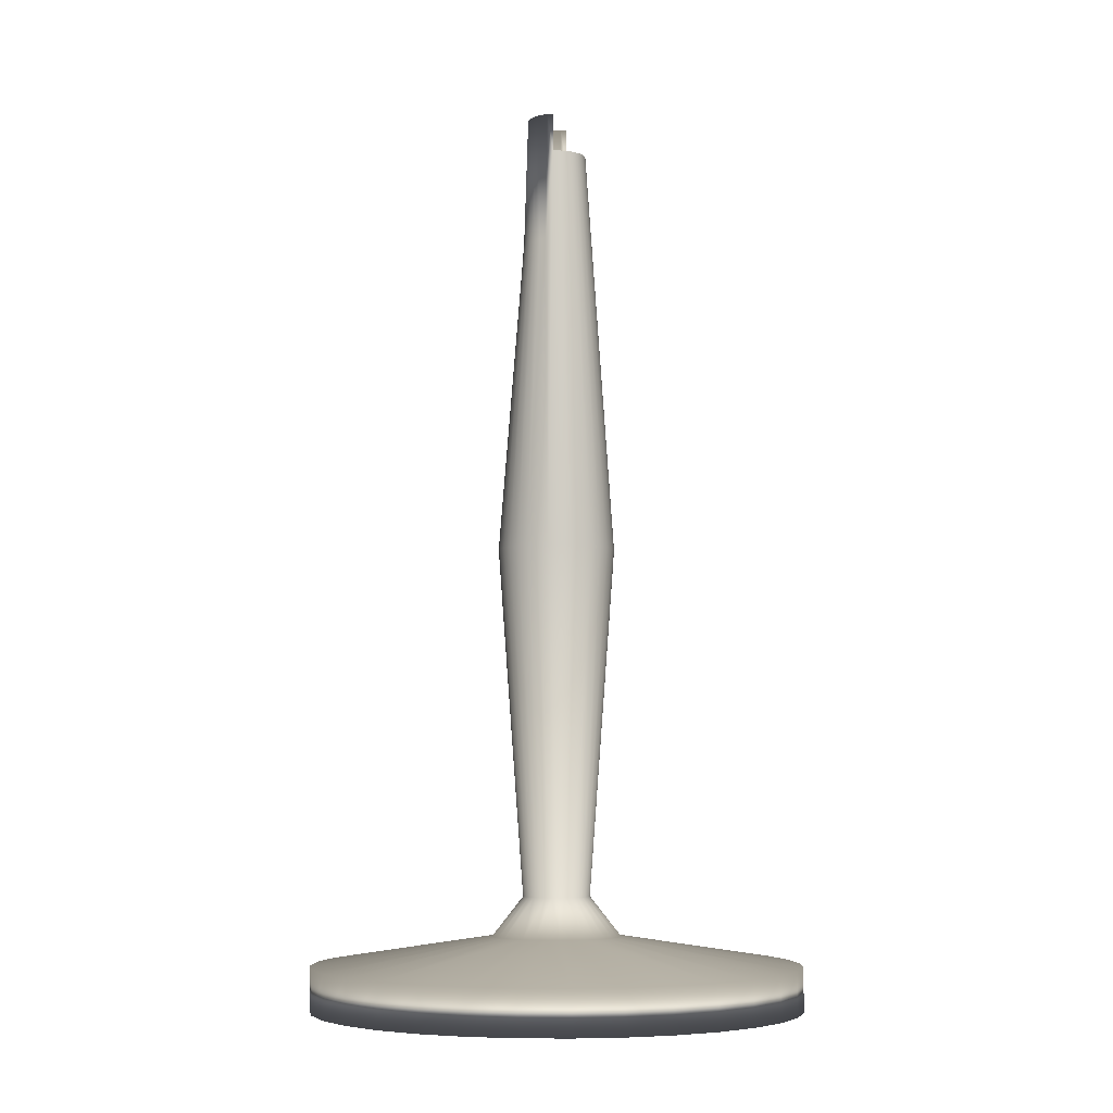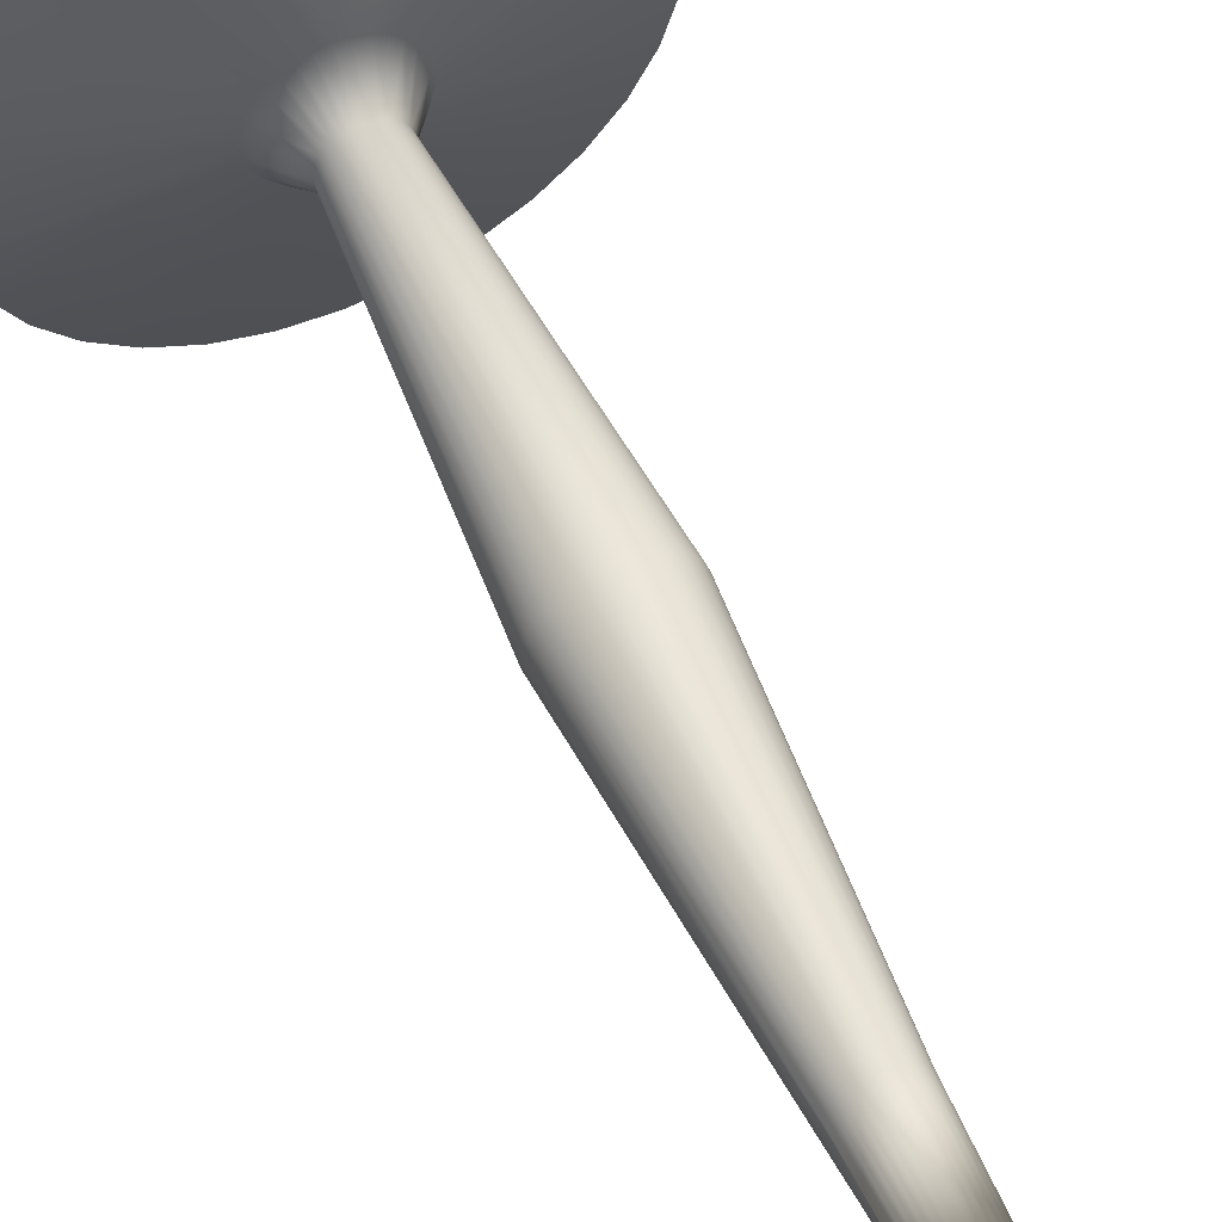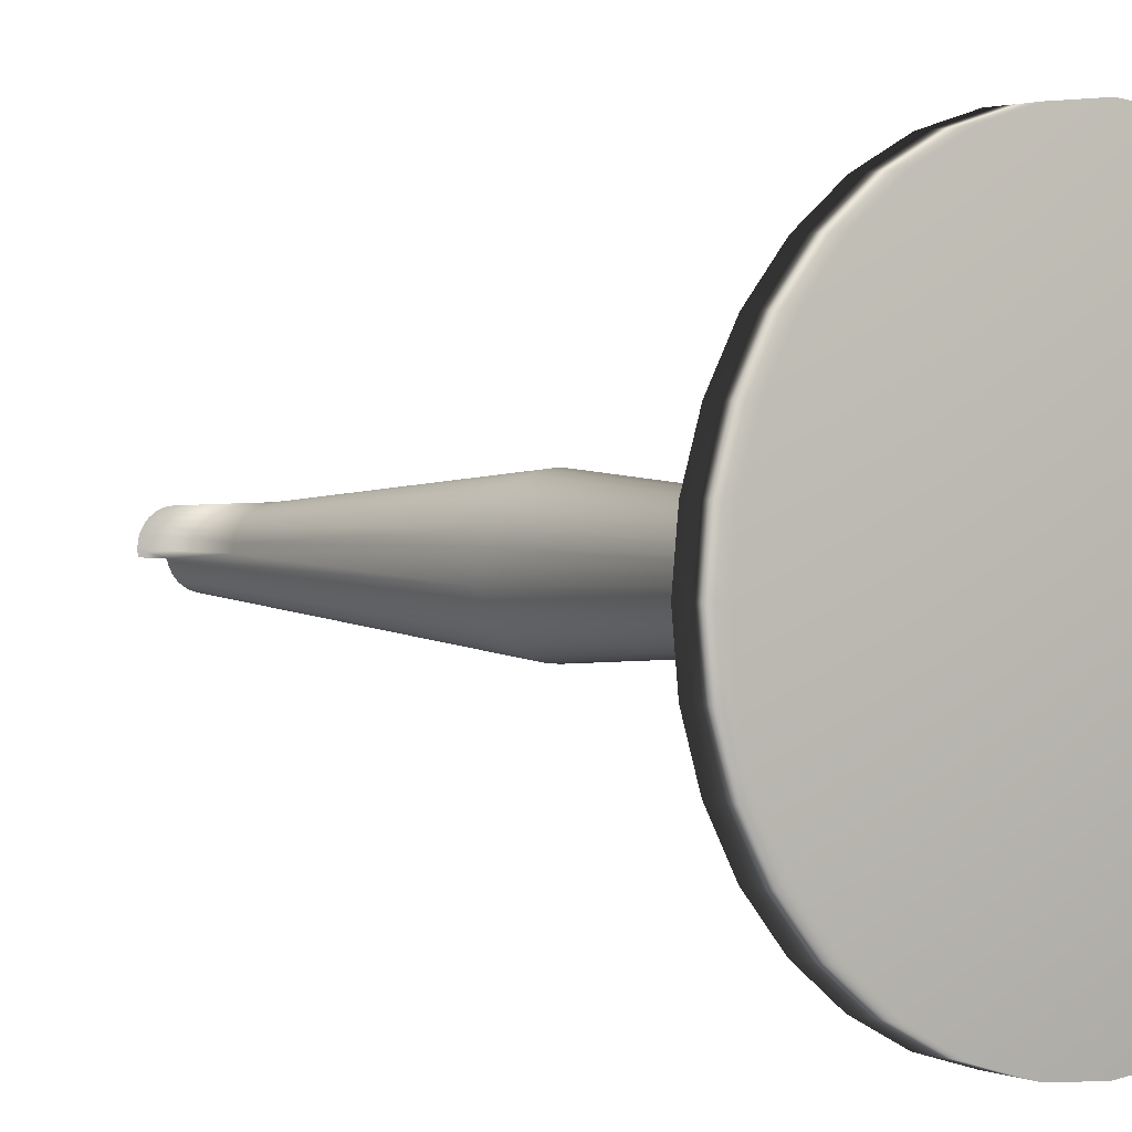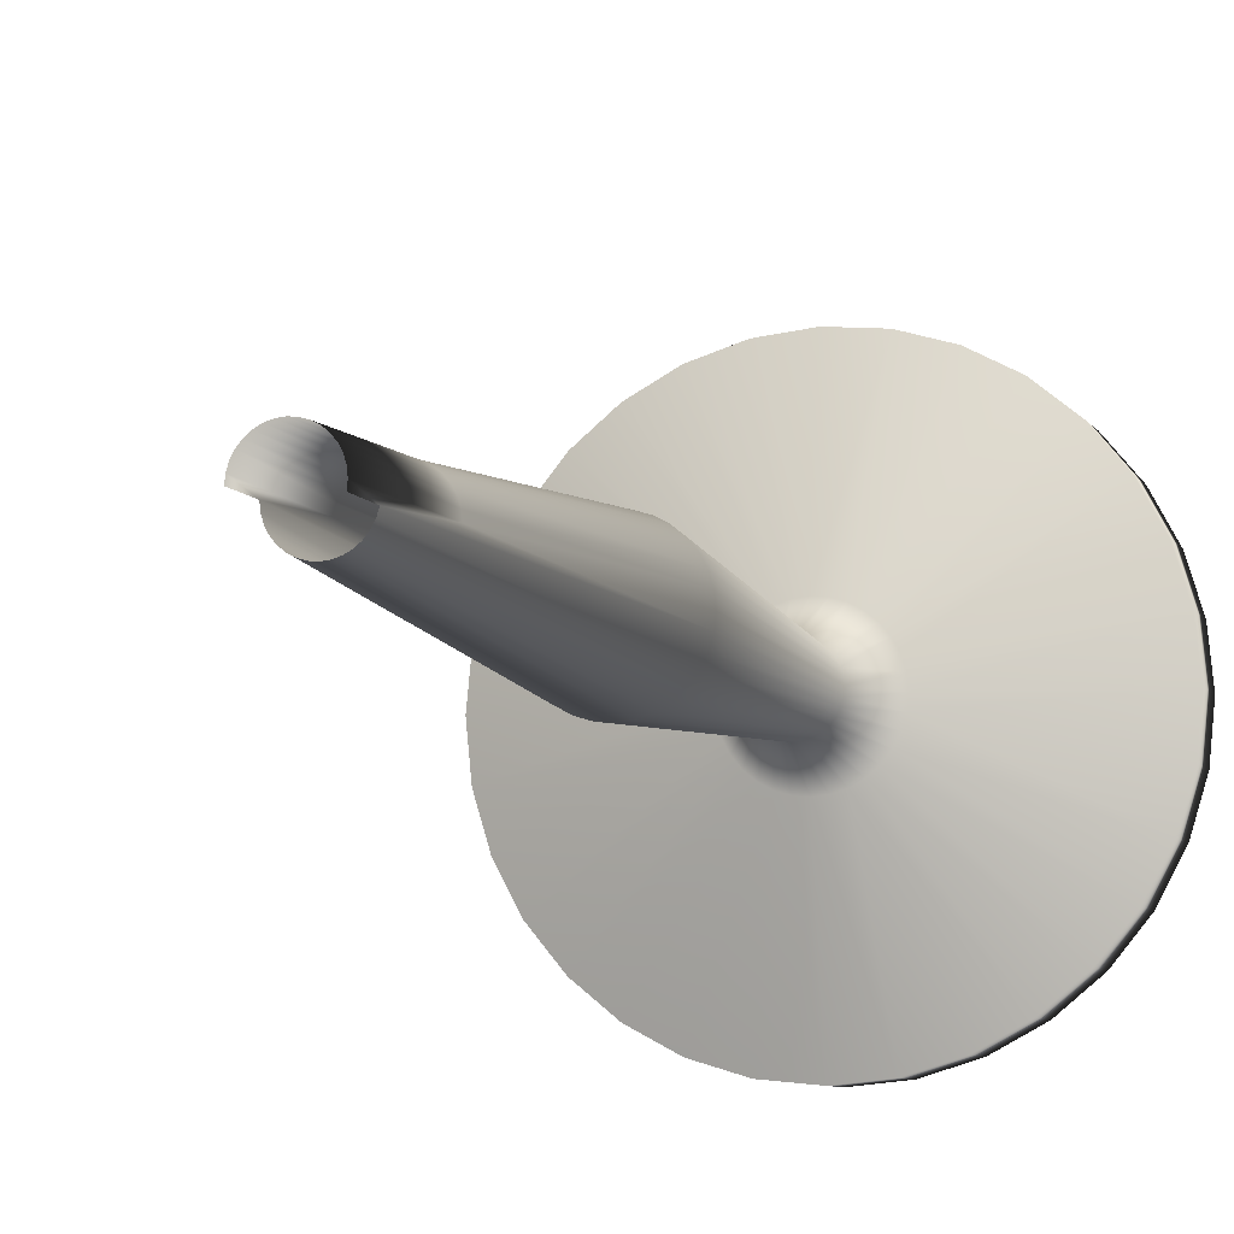
<metadata>
{"format":"obj","ext":"obj","renderer":"f3d","projection":"perspective","resolution":1024,"background":"white","views":[{"elev":-5.8,"azim":98.1,"up":"+Y"},{"elev":59.7,"azim":154.8,"up":"+Z"},{"elev":2.0,"azim":-36.8,"up":"+Z"},{"elev":-8.0,"azim":-161.2,"up":"+Z"}]}
</metadata>
<code>
o 柱体.001
v 5.172 1.369 -7.837
v 5.172 1.401 -7.756
v 5.194 1.369 -7.835
v 5.178 1.401 -7.755
v 5.214 1.369 -7.828
v 5.183 1.401 -7.754
v 5.233 1.369 -7.818
v 5.188 1.401 -7.751
v 5.25 1.369 -7.805
v 5.193 1.401 -7.747
v 5.263 1.369 -7.788
v 5.196 1.401 -7.743
v 5.274 1.369 -7.769
v 5.199 1.401 -7.738
v 5.28 1.369 -7.748
v 5.201 1.401 -7.733
v 5.282 1.369 -7.727
v 5.201 1.401 -7.727
v 5.28 1.369 -7.706
v 5.201 1.401 -7.722
v 5.274 1.369 -7.685
v 5.199 1.401 -7.716
v 5.263 1.369 -7.666
v 5.196 1.401 -7.711
v 5.25 1.369 -7.65
v 5.193 1.401 -7.707
v 5.233 1.369 -7.636
v 5.188 1.401 -7.703
v 5.214 1.369 -7.626
v 5.183 1.401 -7.701
v 5.194 1.369 -7.62
v 5.178 1.401 -7.699
v 5.172 1.369 -7.618
v 5.172 1.401 -7.698
v 5.151 1.369 -7.62
v 5.167 1.401 -7.699
v 5.131 1.369 -7.626
v 5.161 1.401 -7.701
v 5.112 1.369 -7.636
v 5.156 1.401 -7.703
v 5.095 1.369 -7.65
v 5.152 1.401 -7.707
v 5.081 1.369 -7.666
v 5.149 1.401 -7.711
v 5.071 1.369 -7.685
v 5.146 1.401 -7.716
v 5.065 1.369 -7.706
v 5.144 1.401 -7.722
v 5.063 1.369 -7.727
v 5.144 1.401 -7.727
v 5.065 1.369 -7.748
v 5.144 1.401 -7.733
v 5.071 1.369 -7.769
v 5.146 1.401 -7.738
v 5.081 1.369 -7.788
v 5.149 1.401 -7.743
v 5.095 1.369 -7.805
v 5.152 1.401 -7.747
v 5.112 1.369 -7.818
v 5.156 1.401 -7.751
v 5.131 1.369 -7.828
v 5.161 1.401 -7.754
v 5.151 1.369 -7.835
v 5.167 1.401 -7.755
v 5.194 1.388 -7.835
v 5.172 1.388 -7.837
v 5.214 1.388 -7.828
v 5.233 1.388 -7.818
v 5.25 1.388 -7.805
v 5.263 1.388 -7.788
v 5.274 1.388 -7.769
v 5.28 1.388 -7.748
v 5.282 1.388 -7.727
v 5.28 1.388 -7.706
v 5.274 1.388 -7.685
v 5.263 1.388 -7.666
v 5.25 1.388 -7.65
v 5.233 1.388 -7.636
v 5.214 1.388 -7.626
v 5.194 1.388 -7.62
v 5.172 1.388 -7.618
v 5.151 1.388 -7.62
v 5.131 1.388 -7.626
v 5.112 1.388 -7.636
v 5.095 1.388 -7.65
v 5.081 1.388 -7.666
v 5.071 1.388 -7.685
v 5.065 1.388 -7.706
v 5.063 1.388 -7.727
v 5.065 1.388 -7.748
v 5.071 1.388 -7.769
v 5.081 1.388 -7.788
v 5.095 1.388 -7.805
v 5.112 1.388 -7.818
v 5.131 1.388 -7.828
v 5.151 1.388 -7.835
v 5.175 1.419 -7.742
v 5.172 1.419 -7.742
v 5.178 1.419 -7.741
v 5.181 1.419 -7.74
v 5.183 1.419 -7.738
v 5.185 1.419 -7.735
v 5.186 1.419 -7.733
v 5.187 1.419 -7.73
v 5.187 1.419 -7.727
v 5.187 1.419 -7.724
v 5.186 1.419 -7.721
v 5.185 1.419 -7.719
v 5.183 1.419 -7.717
v 5.181 1.419 -7.715
v 5.178 1.419 -7.713
v 5.175 1.419 -7.712
v 5.172 1.419 -7.712
v 5.17 1.419 -7.712
v 5.167 1.419 -7.713
v 5.164 1.419 -7.715
v 5.162 1.419 -7.717
v 5.16 1.419 -7.719
v 5.159 1.419 -7.721
v 5.158 1.419 -7.724
v 5.157 1.419 -7.727
v 5.158 1.419 -7.73
v 5.159 1.419 -7.733
v 5.16 1.419 -7.735
v 5.162 1.419 -7.738
v 5.164 1.419 -7.74
v 5.167 1.419 -7.741
v 5.17 1.419 -7.742
v 5.175 1.757 -7.74
v 5.172 1.757 -7.741
v 5.178 1.757 -7.74
v 5.18 1.757 -7.738
v 5.182 1.757 -7.737
v 5.183 1.757 -7.735
v 5.185 1.757 -7.732
v 5.185 1.757 -7.73
v 5.186 1.757 -7.727
v 5.187 1.716 -7.724
v 5.186 1.716 -7.721
v 5.185 1.716 -7.719
v 5.183 1.716 -7.717
v 5.181 1.716 -7.715
v 5.178 1.716 -7.713
v 5.175 1.716 -7.712
v 5.172 1.716 -7.712
v 5.17 1.716 -7.712
v 5.167 1.716 -7.713
v 5.164 1.716 -7.715
v 5.162 1.716 -7.717
v 5.16 1.716 -7.719
v 5.159 1.716 -7.721
v 5.158 1.716 -7.724
v 5.157 1.716 -7.727
v 5.159 1.757 -7.73
v 5.16 1.757 -7.732
v 5.161 1.757 -7.735
v 5.163 1.757 -7.737
v 5.165 1.757 -7.738
v 5.167 1.757 -7.74
v 5.17 1.757 -7.74
v 5.191 1.574 -7.709
v 5.187 1.574 -7.705
v 5.148 1.574 -7.737
v 5.151 1.574 -7.742
v 5.182 1.574 -7.703
v 5.172 1.574 -7.753
v 5.178 1.574 -7.753
v 5.154 1.574 -7.746
v 5.178 1.574 -7.701
v 5.182 1.574 -7.751
v 5.158 1.574 -7.749
v 5.172 1.574 -7.701
v 5.187 1.574 -7.749
v 5.162 1.574 -7.751
v 5.167 1.574 -7.701
v 5.191 1.574 -7.746
v 5.167 1.574 -7.753
v 5.162 1.574 -7.703
v 5.194 1.574 -7.742
v 5.158 1.574 -7.705
v 5.197 1.574 -7.737
v 5.154 1.574 -7.709
v 5.198 1.574 -7.732
v 5.151 1.574 -7.713
v 5.199 1.574 -7.727
v 5.148 1.574 -7.717
v 5.198 1.574 -7.722
v 5.147 1.574 -7.722
v 5.197 1.574 -7.717
v 5.146 1.574 -7.727
v 5.194 1.574 -7.713
v 5.147 1.574 -7.732
v 5.175 1.774 -7.74
v 5.172 1.774 -7.741
v 5.178 1.774 -7.74
v 5.18 1.774 -7.738
v 5.182 1.774 -7.737
v 5.183 1.774 -7.735
v 5.185 1.774 -7.732
v 5.185 1.774 -7.73
v 5.186 1.774 -7.727
v 5.185 1.774 -7.725
v 5.185 1.774 -7.722
v 5.183 1.774 -7.72
v 5.182 1.774 -7.718
v 5.18 1.774 -7.716
v 5.178 1.774 -7.715
v 5.175 1.774 -7.714
v 5.172 1.774 -7.714
v 5.17 1.774 -7.714
v 5.167 1.774 -7.715
v 5.165 1.774 -7.716
v 5.163 1.774 -7.718
v 5.161 1.774 -7.72
v 5.16 1.774 -7.722
v 5.159 1.774 -7.725
v 5.159 1.774 -7.727
v 5.159 1.774 -7.73
v 5.16 1.774 -7.732
v 5.161 1.774 -7.735
v 5.163 1.774 -7.737
v 5.165 1.774 -7.738
v 5.167 1.774 -7.74
v 5.17 1.774 -7.74
v 5.204 1.777 -7.885
v 5.172 1.777 -7.888
v 5.234 1.777 -7.876
v 5.262 1.777 -7.861
v 5.286 1.777 -7.841
v 5.306 1.777 -7.817
v 5.321 1.777 -7.789
v 5.33 1.777 -7.759
v 5.333 1.777 -7.727
v 5.33 1.777 -7.696
v 5.321 1.777 -7.666
v 5.306 1.777 -7.638
v 5.286 1.777 -7.614
v 5.262 1.777 -7.594
v 5.234 1.777 -7.579
v 5.204 1.777 -7.57
v 5.172 1.777 -7.567
v 5.141 1.777 -7.57
v 5.111 1.777 -7.579
v 5.083 1.777 -7.594
v 5.059 1.777 -7.614
v 5.039 1.777 -7.638
v 5.024 1.777 -7.666
v 5.015 1.777 -7.696
v 5.012 1.777 -7.727
v 5.015 1.777 -7.759
v 5.024 1.777 -7.789
v 5.039 1.777 -7.817
v 5.059 1.777 -7.841
v 5.083 1.777 -7.861
v 5.111 1.777 -7.876
v 5.141 1.777 -7.885
v 5.206 1.616 -7.895
v 5.172 1.616 -7.898
v 5.238 1.616 -7.885
v 5.267 1.616 -7.869
v 5.293 1.616 -7.848
v 5.314 1.616 -7.822
v 5.33 1.616 -7.792
v 5.34 1.616 -7.76
v 5.343 1.616 -7.727
v 5.34 1.616 -7.694
v 5.33 1.616 -7.662
v 5.314 1.616 -7.632
v 5.293 1.616 -7.606
v 5.267 1.616 -7.585
v 5.238 1.616 -7.569
v 5.206 1.616 -7.56
v 5.172 1.616 -7.556
v 5.139 1.616 -7.56
v 5.107 1.616 -7.569
v 5.078 1.616 -7.585
v 5.052 1.616 -7.606
v 5.03 1.616 -7.632
v 5.015 1.616 -7.662
v 5.005 1.616 -7.694
v 5.002 1.616 -7.727
v 5.005 1.616 -7.76
v 5.015 1.616 -7.792
v 5.03 1.616 -7.822
v 5.052 1.616 -7.848
v 5.078 1.616 -7.869
v 5.107 1.616 -7.885
v 5.139 1.616 -7.895
v 5.208 1.616 -7.905
v 5.172 1.616 -7.909
v 5.242 1.616 -7.895
v 5.273 1.616 -7.878
v 5.301 1.616 -7.855
v 5.323 1.616 -7.828
v 5.34 1.616 -7.797
v 5.35 1.616 -7.763
v 5.354 1.616 -7.727
v 5.35 1.616 -7.692
v 5.34 1.616 -7.658
v 5.323 1.616 -7.626
v 5.301 1.616 -7.599
v 5.273 1.616 -7.576
v 5.242 1.616 -7.559
v 5.208 1.616 -7.549
v 5.172 1.616 -7.546
v 5.137 1.616 -7.549
v 5.103 1.616 -7.559
v 5.072 1.616 -7.576
v 5.044 1.616 -7.599
v 5.022 1.616 -7.626
v 5.005 1.616 -7.658
v 4.994 1.616 -7.692
v 4.991 1.616 -7.727
v 4.994 1.616 -7.763
v 5.005 1.616 -7.797
v 5.022 1.616 -7.828
v 5.044 1.616 -7.855
v 5.072 1.616 -7.878
v 5.103 1.616 -7.895
v 5.137 1.616 -7.905
v 5.202 1.767 -7.876
v 5.172 1.767 -7.878
v 5.23 1.767 -7.867
v 5.256 1.767 -7.853
v 5.279 1.767 -7.834
v 5.298 1.767 -7.811
v 5.312 1.767 -7.785
v 5.321 1.767 -7.757
v 5.324 1.767 -7.727
v 5.321 1.767 -7.698
v 5.312 1.767 -7.669
v 5.298 1.767 -7.643
v 5.279 1.767 -7.62
v 5.256 1.767 -7.602
v 5.23 1.767 -7.588
v 5.202 1.767 -7.579
v 5.172 1.767 -7.576
v 5.143 1.767 -7.579
v 5.115 1.767 -7.588
v 5.088 1.767 -7.602
v 5.066 1.767 -7.62
v 5.047 1.767 -7.643
v 5.033 1.767 -7.669
v 5.024 1.767 -7.698
v 5.021 1.767 -7.727
v 5.024 1.767 -7.757
v 5.033 1.767 -7.785
v 5.047 1.767 -7.811
v 5.066 1.767 -7.834
v 5.088 1.767 -7.853
v 5.115 1.767 -7.867
v 5.143 1.767 -7.876
f 66 3 1
f 65 5 3
f 67 7 5
f 68 9 7
f 69 11 9
f 70 13 11
f 71 15 13
f 72 17 15
f 73 19 17
f 74 21 19
f 75 23 21
f 76 25 23
f 77 27 25
f 78 29 27
f 79 31 29
f 80 33 31
f 81 35 33
f 82 37 35
f 83 39 37
f 84 41 39
f 85 43 41
f 86 45 43
f 87 47 45
f 88 49 47
f 89 51 49
f 90 53 51
f 91 55 53
f 92 57 55
f 93 59 57
f 94 61 59
f 22 106 107
f 95 63 61
f 96 1 63
f 31 47 63
f 4 66 2
f 6 65 4
f 6 68 67
f 8 69 68
f 12 69 10
f 14 70 12
f 14 72 71
f 18 72 16
f 18 74 73
f 22 74 20
f 22 76 75
f 26 76 24
f 28 77 26
f 30 78 28
f 32 79 30
f 34 80 32
f 34 82 81
f 38 82 36
f 40 83 38
f 42 84 40
f 44 85 42
f 46 86 44
f 46 88 87
f 50 88 48
f 52 89 50
f 52 91 90
f 56 91 54
f 58 92 56
f 60 93 58
f 62 94 60
f 62 96 95
f 2 96 64
f 161 142 162
f 48 121 50
f 22 108 24
f 50 122 52
f 26 108 109
f 52 123 54
f 28 109 110
f 54 124 56
f 30 110 111
f 2 97 4
f 56 125 58
f 32 111 112
f 4 99 6
f 58 126 60
f 34 112 113
f 6 100 8
f 60 127 62
f 36 113 114
f 8 101 10
f 62 128 64
f 38 114 115
f 10 102 12
f 64 98 2
f 38 116 40
f 12 103 14
f 42 116 117
f 16 103 104
f 42 118 44
f 16 105 18
f 44 119 46
f 20 105 106
f 48 119 120
f 147 210 211
f 164 155 156
f 162 143 165
f 166 129 167
f 168 156 157
f 169 143 144
f 167 131 170
f 168 158 171
f 172 144 145
f 170 132 173
f 174 158 159
f 172 146 175
f 173 133 176
f 177 159 160
f 175 147 178
f 176 134 179
f 166 160 130
f 180 147 148
f 179 135 181
f 180 149 182
f 181 136 183
f 182 150 184
f 183 137 185
f 186 150 151
f 185 138 187
f 186 152 188
f 189 138 139
f 188 153 190
f 189 140 191
f 192 153 154
f 191 141 161
f 163 154 155
f 122 163 123
f 108 161 109
f 121 192 122
f 107 191 108
f 120 190 121
f 106 189 107
f 119 188 120
f 105 187 106
f 118 186 119
f 104 185 105
f 117 184 118
f 103 183 104
f 116 182 117
f 102 181 103
f 115 180 116
f 128 166 98
f 102 176 179
f 114 178 115
f 127 177 128
f 100 176 101
f 113 175 114
f 126 174 127
f 99 173 100
f 112 172 113
f 125 171 126
f 97 170 99
f 111 169 112
f 124 168 125
f 98 167 97
f 110 165 111
f 123 164 124
f 109 162 110
f 148 211 212
f 149 212 213
f 150 213 214
f 151 214 215
f 137 202 138
f 152 215 216
f 138 203 139
f 153 216 217
f 139 204 140
f 154 217 218
f 140 205 141
f 141 206 142
f 142 207 143
f 143 208 144
f 144 209 145
f 145 210 146
f 66 65 3
f 65 67 5
f 67 68 7
f 68 69 9
f 69 70 11
f 70 71 13
f 71 72 15
f 72 73 17
f 73 74 19
f 74 75 21
f 75 76 23
f 76 77 25
f 77 78 27
f 78 79 29
f 79 80 31
f 80 81 33
f 81 82 35
f 82 83 37
f 83 84 39
f 84 85 41
f 85 86 43
f 86 87 45
f 87 88 47
f 88 89 49
f 89 90 51
f 90 91 53
f 91 92 55
f 92 93 57
f 93 94 59
f 94 95 61
f 22 20 106
f 95 96 63
f 96 66 1
f 63 1 3
f 3 5 7
f 7 9 11
f 11 13 15
f 15 17 19
f 19 21 23
f 23 25 27
f 27 29 31
f 31 33 35
f 35 37 39
f 39 41 43
f 43 45 47
f 47 49 51
f 51 53 55
f 55 57 59
f 59 61 63
f 63 3 7
f 7 11 15
f 15 19 23
f 23 27 31
f 31 35 39
f 39 43 47
f 47 51 55
f 55 59 63
f 63 7 15
f 15 23 31
f 31 39 47
f 47 55 63
f 63 15 31
f 4 65 66
f 6 67 65
f 6 8 68
f 8 10 69
f 12 70 69
f 14 71 70
f 14 16 72
f 18 73 72
f 18 20 74
f 22 75 74
f 22 24 76
f 26 77 76
f 28 78 77
f 30 79 78
f 32 80 79
f 34 81 80
f 34 36 82
f 38 83 82
f 40 84 83
f 42 85 84
f 44 86 85
f 46 87 86
f 46 48 88
f 50 89 88
f 52 90 89
f 52 54 91
f 56 92 91
f 58 93 92
f 60 94 93
f 62 95 94
f 62 64 96
f 2 66 96
f 161 141 142
f 48 120 121
f 22 107 108
f 50 121 122
f 26 24 108
f 52 122 123
f 28 26 109
f 54 123 124
f 30 28 110
f 2 98 97
f 56 124 125
f 32 30 111
f 4 97 99
f 58 125 126
f 34 32 112
f 6 99 100
f 60 126 127
f 36 34 113
f 8 100 101
f 62 127 128
f 38 36 114
f 10 101 102
f 64 128 98
f 38 115 116
f 12 102 103
f 42 40 116
f 16 14 103
f 42 117 118
f 16 104 105
f 44 118 119
f 20 18 105
f 48 46 119
f 147 146 210
f 164 163 155
f 162 142 143
f 166 130 129
f 168 164 156
f 169 165 143
f 167 129 131
f 168 157 158
f 172 169 144
f 170 131 132
f 174 171 158
f 172 145 146
f 173 132 133
f 177 174 159
f 175 146 147
f 176 133 134
f 166 177 160
f 180 178 147
f 179 134 135
f 180 148 149
f 181 135 136
f 182 149 150
f 183 136 137
f 186 184 150
f 185 137 138
f 186 151 152
f 189 187 138
f 188 152 153
f 189 139 140
f 192 190 153
f 191 140 141
f 163 192 154
f 122 192 163
f 108 191 161
f 121 190 192
f 107 189 191
f 120 188 190
f 106 187 189
f 119 186 188
f 105 185 187
f 118 184 186
f 104 183 185
f 117 182 184
f 103 181 183
f 116 180 182
f 102 179 181
f 115 178 180
f 128 177 166
f 102 101 176
f 114 175 178
f 127 174 177
f 100 173 176
f 113 172 175
f 126 171 174
f 99 170 173
f 112 169 172
f 125 168 171
f 97 167 170
f 111 165 169
f 124 164 168
f 98 166 167
f 110 162 165
f 123 163 164
f 109 161 162
f 148 147 211
f 149 148 212
f 150 149 213
f 151 150 214
f 137 201 202
f 152 151 215
f 138 202 203
f 153 152 216
f 139 203 204
f 154 153 217
f 140 204 205
f 141 205 206
f 142 206 207
f 143 207 208
f 144 208 209
f 145 209 210

</code>
